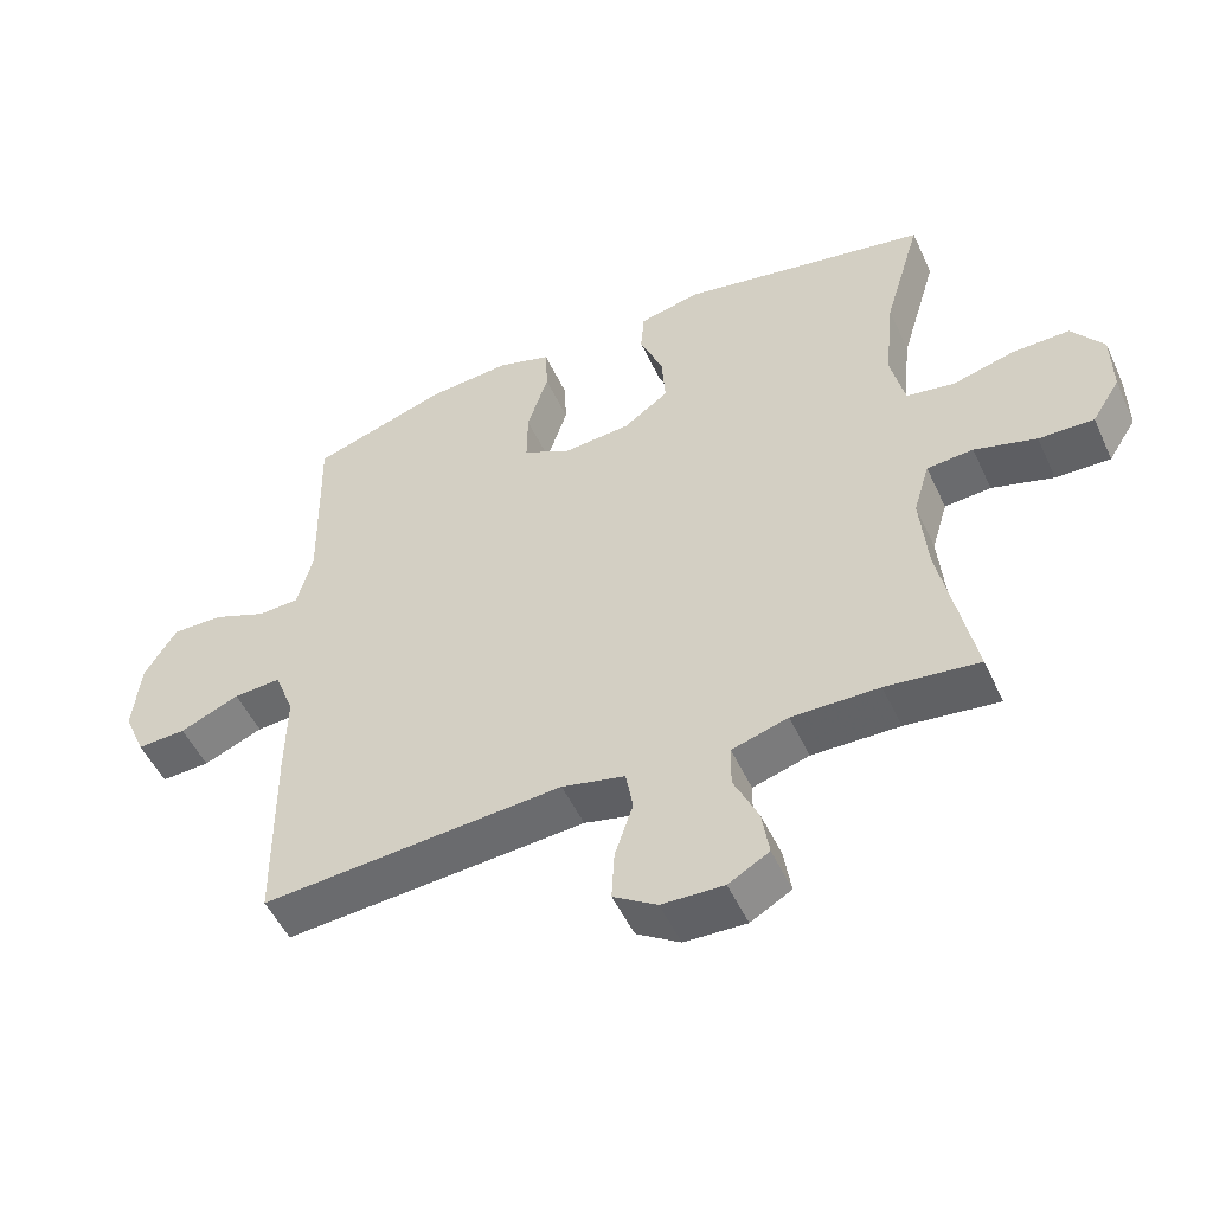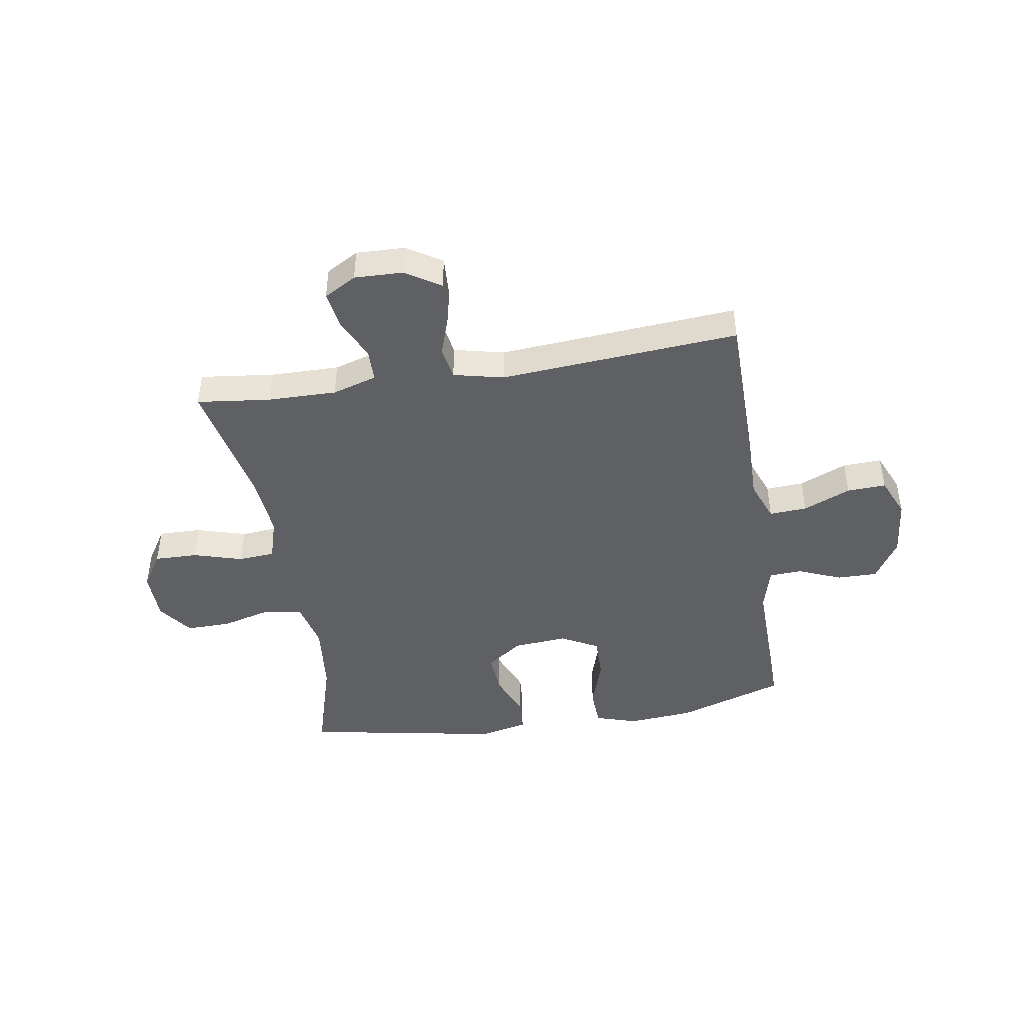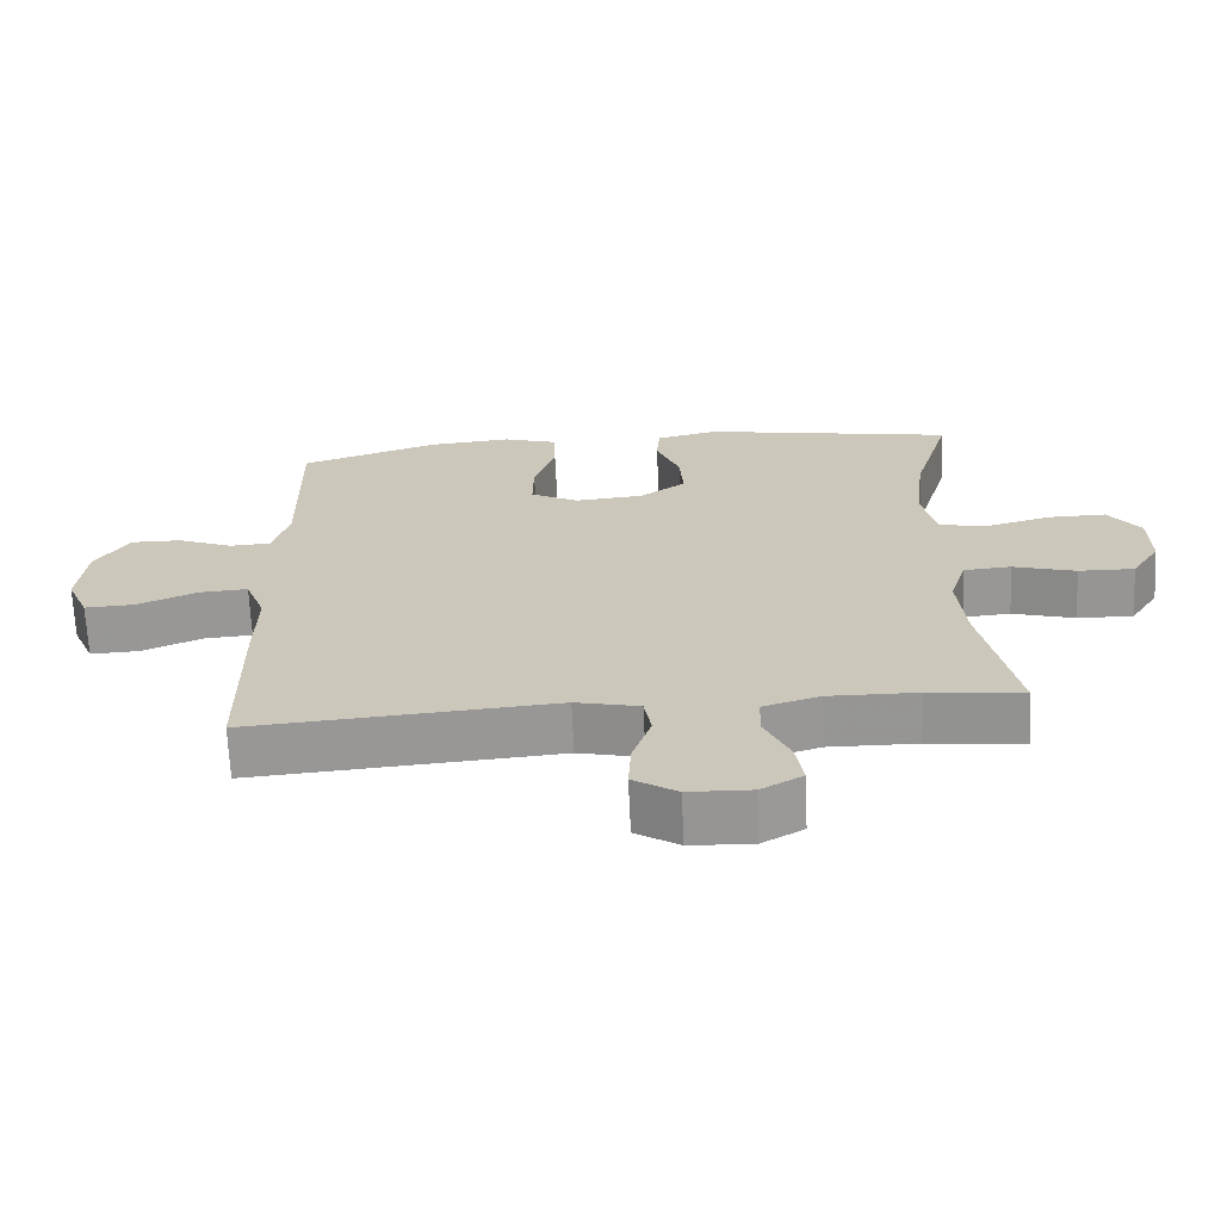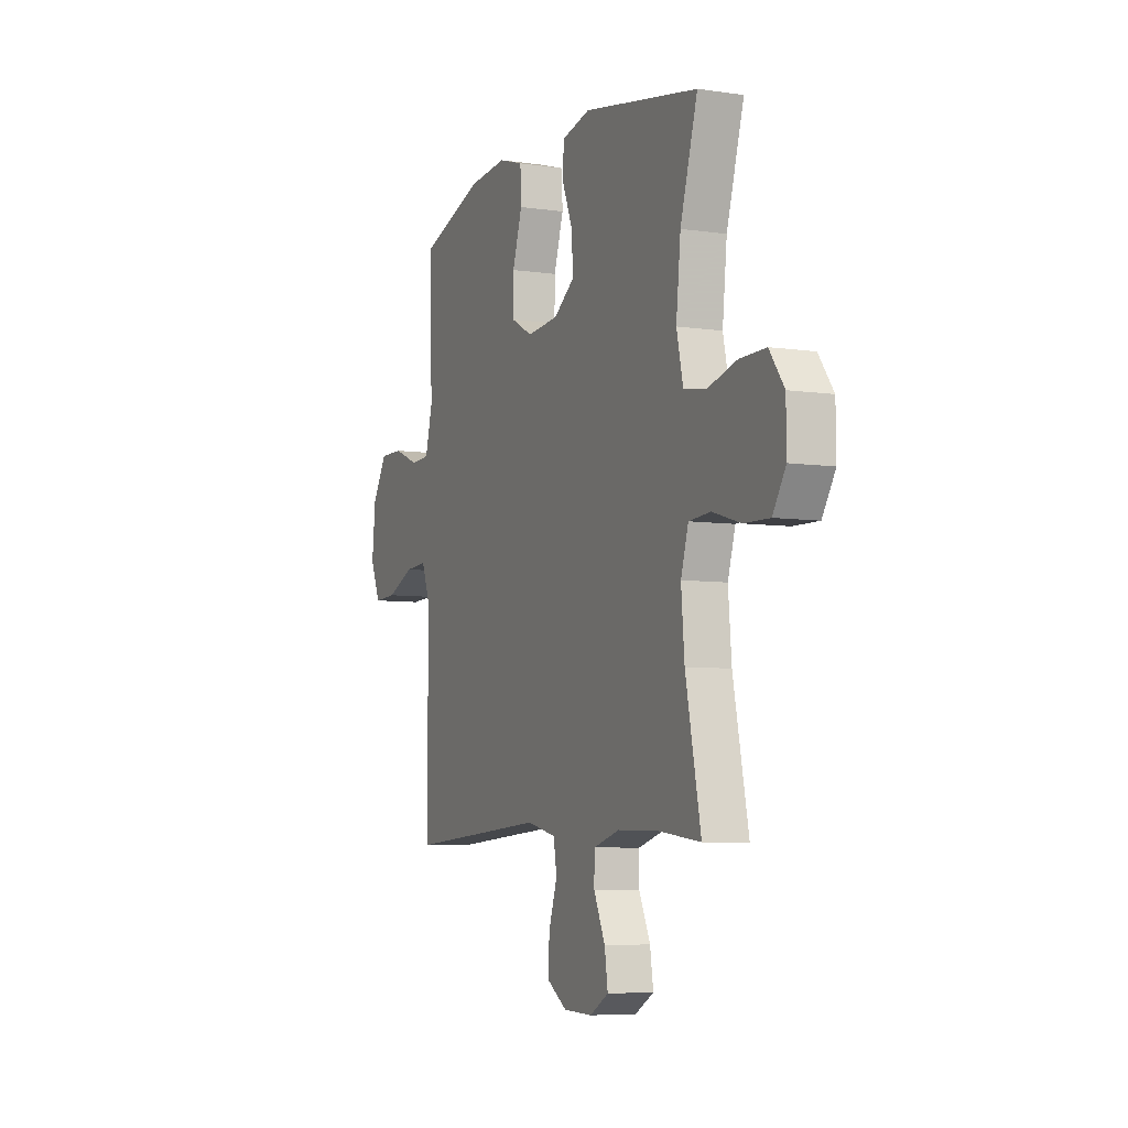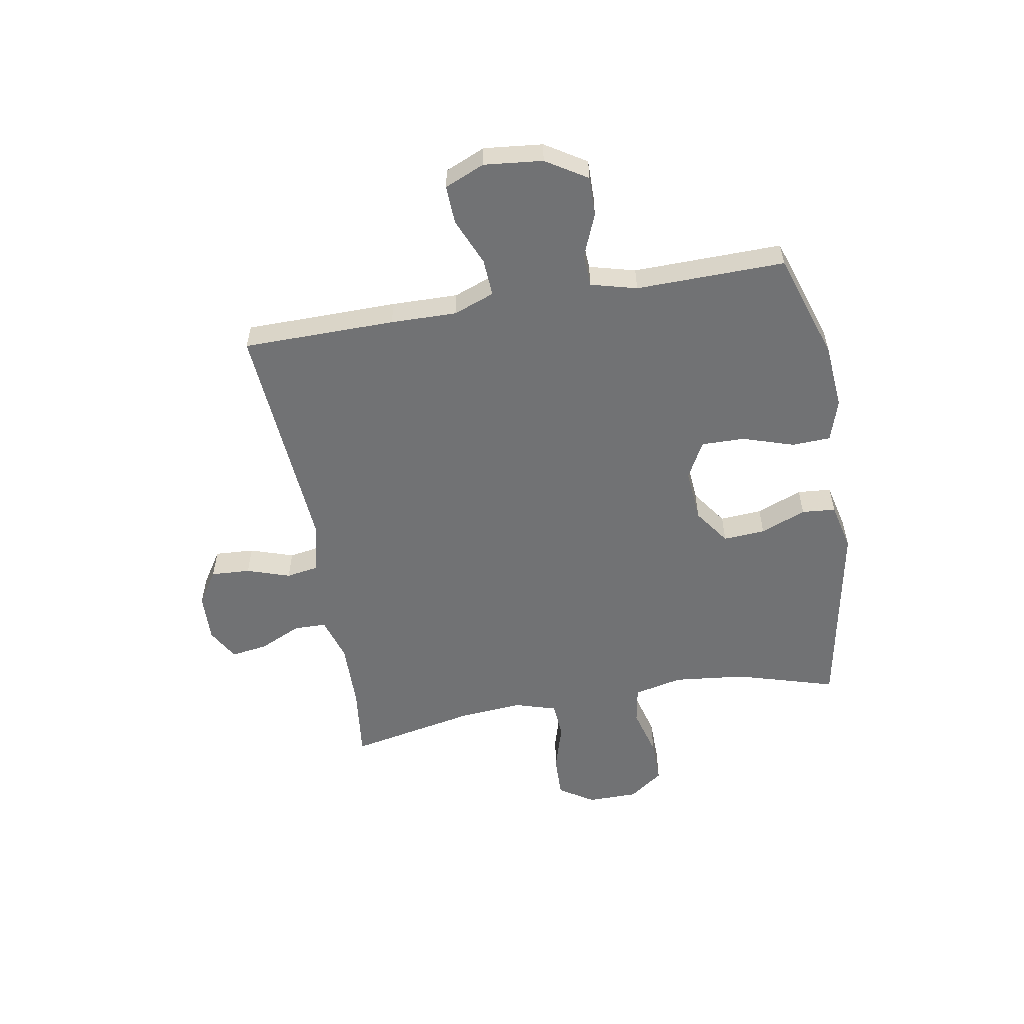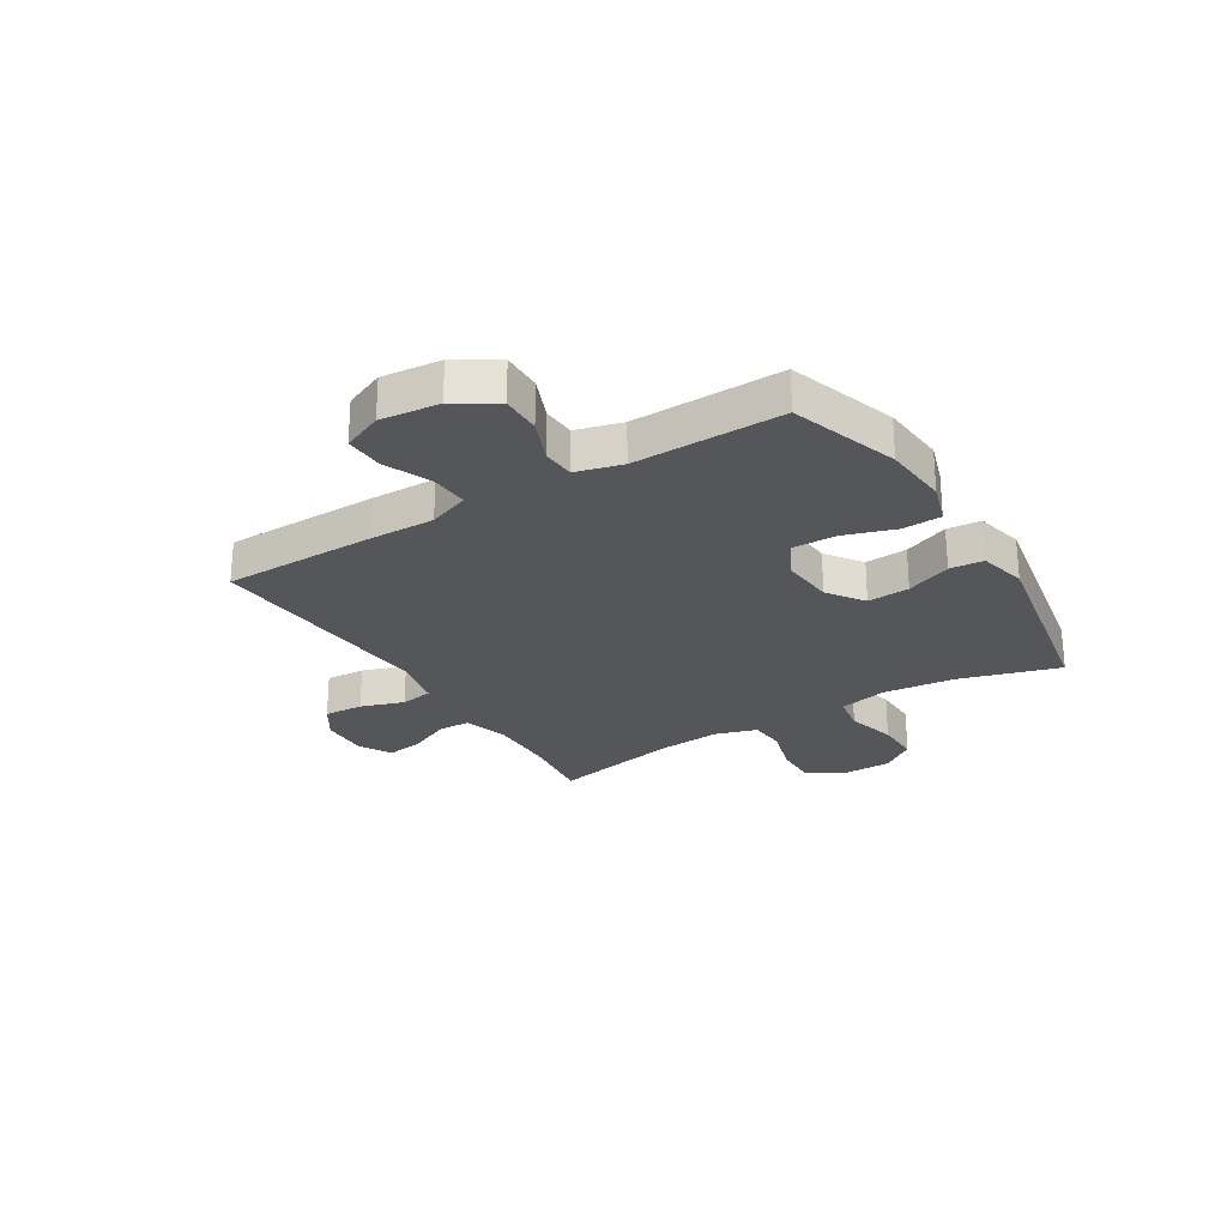
<metadata>
{"format":"obj","ext":"obj","renderer":"f3d","projection":"perspective","resolution":1024,"background":"white","views":[{"elev":-51.3,"azim":24.4,"up":"+Z"},{"elev":-44.5,"azim":-170.7,"up":"+Y"},{"elev":-67.8,"azim":2.7,"up":"+Z"},{"elev":-6.4,"azim":66.3,"up":"+Z"},{"elev":-55.4,"azim":-80.1,"up":"+Y"},{"elev":-25.7,"azim":-58.4,"up":"+Y"}]}
</metadata>
<code>
v -0.5 0.07 -0.5
v -0.503 0.07 -0.224
v -0.501 0.07 -0.105
v -0.529 0.07 -0.031
v -0.597 0.07 -0.035
v -0.682 0.07 -0.071
v -0.752 0.07 -0.074
v -0.783 0.07 -0.002
v -0.772 0.07 0.104
v -0.726 0.07 0.178
v -0.654 0.07 0.177
v -0.576 0.07 0.145
v -0.517 0.07 0.148
v -0.495 0.07 0.231
v -0.5 0.07 0.5
v -0.305 0.07 0.564
v -0.187 0.07 0.574
v -0.111 0.07 0.55
v -0.108 0.07 0.48
v -0.138 0.07 0.387
v -0.139 0.07 0.309
v -0.072 0.07 0.273
v 0.025 0.07 0.281
v 0.09 0.07 0.327
v 0.085 0.07 0.403
v 0.052 0.07 0.485
v 0.057 0.07 0.546
v 0.144 0.07 0.566
v 0.5 0.07 0.5
v 0.447 0.07 0.321
v 0.433 0.07 0.19
v 0.453 0.07 0.102
v 0.521 0.07 0.09
v 0.611 0.07 0.114
v 0.692 0.07 0.115
v 0.737 0.07 0.053
v 0.738 0.07 -0.038
v 0.698 0.07 -0.101
v 0.62 0.07 -0.099
v 0.532 0.07 -0.073
v 0.466 0.07 -0.078
v 0.443 0.07 -0.154
v 0.453 0.07 -0.27
v 0.5 0.07 -0.5
v 0.368 0.07 -0.484
v 0.244 0.07 -0.482
v 0.164 0.07 -0.506
v 0.163 0.07 -0.565
v 0.198 0.07 -0.641
v 0.208 0.07 -0.707
v 0.15 0.07 -0.74
v 0.062 0.07 -0.737
v 0 0.07 -0.697
v 0.004 0.07 -0.626
v 0.03 0.07 -0.548
v 0.02 0.07 -0.489
v -0.07 0.07 -0.468
v -0.5 0 -0.5
v -0.503 0 -0.224
v -0.501 0 -0.105
v -0.529 0 -0.031
v -0.597 0 -0.035
v -0.682 0 -0.071
v -0.752 0 -0.074
v -0.783 0 -0.002
v -0.772 0 0.104
v -0.726 0 0.178
v -0.654 0 0.177
v -0.576 0 0.145
v -0.517 0 0.148
v -0.495 0 0.231
v -0.5 0 0.5
v -0.305 0 0.564
v -0.187 0 0.574
v -0.111 0 0.55
v -0.108 0 0.48
v -0.138 0 0.387
v -0.139 0 0.309
v -0.072 0 0.273
v 0.025 0 0.281
v 0.09 0 0.327
v 0.085 0 0.403
v 0.052 0 0.485
v 0.057 0 0.546
v 0.144 0 0.566
v 0.5 0 0.5
v 0.447 0 0.321
v 0.433 0 0.19
v 0.453 0 0.102
v 0.521 0 0.09
v 0.611 0 0.114
v 0.692 0 0.115
v 0.737 0 0.053
v 0.738 0 -0.038
v 0.698 0 -0.101
v 0.62 0 -0.099
v 0.532 0 -0.073
v 0.466 0 -0.078
v 0.443 0 -0.154
v 0.453 0 -0.27
v 0.5 0 -0.5
v 0.368 0 -0.484
v 0.244 0 -0.482
v 0.164 0 -0.506
v 0.163 0 -0.565
v 0.198 0 -0.641
v 0.208 0 -0.707
v 0.15 0 -0.74
v 0.062 0 -0.737
v 0 0 -0.697
v 0.004 0 -0.626
v 0.03 0 -0.548
v 0.02 0 -0.489
v -0.07 0 -0.468
f 52 53 54 55
f 50 51 52 55
f 48 49 50 55
f 47 48 55 56
f 46 47 56 57
f 43 44 45
f 42 43 45 46
f 41 42 46 57
f 37 38 39 40
f 37 40 41
f 36 37 41
f 33 34 35 36
f 33 36 41
f 32 33 41 57
f 27 28 29 30
f 25 26 27 30
f 24 25 30 31
f 23 24 31 32
f 17 18 19 20
f 17 20 21
f 14 15 16 17
f 13 14 17 21
f 9 10 11 12
f 9 12 13
f 8 9 13
f 5 6 7 8
f 4 5 8 13
f 3 4 13 21
f 22 23 32 57
f 3 21 22 57
f 1 2 3 57
f 112 111 110 109
f 112 109 108 107
f 112 107 106 105
f 113 112 105 104
f 114 113 104 103
f 102 101 100
f 103 102 100 99
f 114 103 99 98
f 97 96 95 94
f 98 97 94
f 98 94 93
f 93 92 91 90
f 98 93 90
f 114 98 90 89
f 87 86 85 84
f 87 84 83 82
f 88 87 82 81
f 89 88 81 80
f 77 76 75 74
f 78 77 74
f 74 73 72 71
f 78 74 71 70
f 69 68 67 66
f 70 69 66
f 70 66 65
f 65 64 63 62
f 70 65 62 61
f 78 70 61 60
f 114 89 80 79
f 114 79 78 60
f 114 60 59 58
f 1 58 59 2
f 2 59 60 3
f 3 60 61 4
f 4 61 62 5
f 5 62 63 6
f 6 63 64 7
f 7 64 65 8
f 8 65 66 9
f 9 66 67 10
f 10 67 68 11
f 11 68 69 12
f 12 69 70 13
f 13 70 71 14
f 14 71 72 15
f 15 72 73 16
f 16 73 74 17
f 17 74 75 18
f 18 75 76 19
f 19 76 77 20
f 20 77 78 21
f 21 78 79 22
f 22 79 80 23
f 23 80 81 24
f 24 81 82 25
f 25 82 83 26
f 26 83 84 27
f 27 84 85 28
f 28 85 86 29
f 29 86 87 30
f 30 87 88 31
f 31 88 89 32
f 32 89 90 33
f 33 90 91 34
f 34 91 92 35
f 35 92 93 36
f 36 93 94 37
f 37 94 95 38
f 38 95 96 39
f 39 96 97 40
f 40 97 98 41
f 41 98 99 42
f 42 99 100 43
f 43 100 101 44
f 44 101 102 45
f 45 102 103 46
f 46 103 104 47
f 47 104 105 48
f 48 105 106 49
f 49 106 107 50
f 50 107 108 51
f 51 108 109 52
f 52 109 110 53
f 53 110 111 54
f 54 111 112 55
f 55 112 113 56
f 56 113 114 57
f 57 114 58 1

</code>
